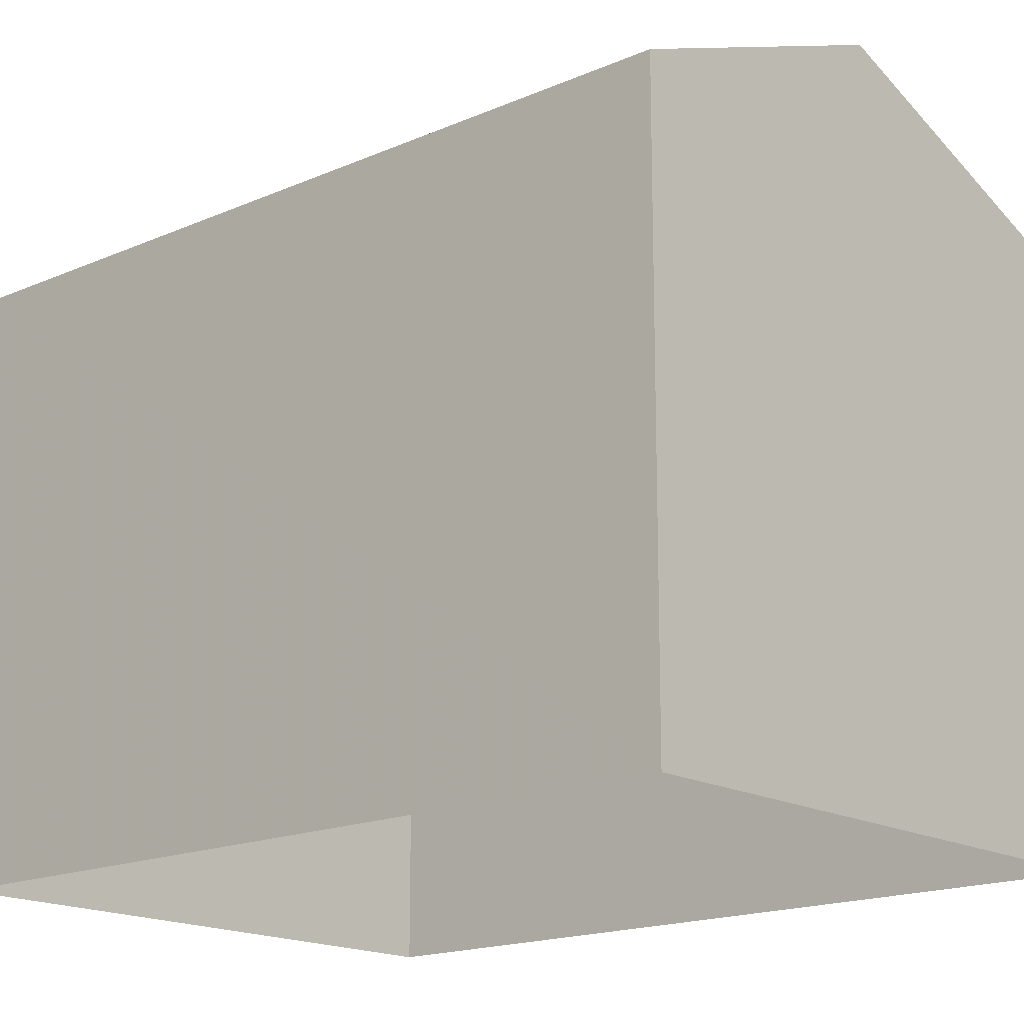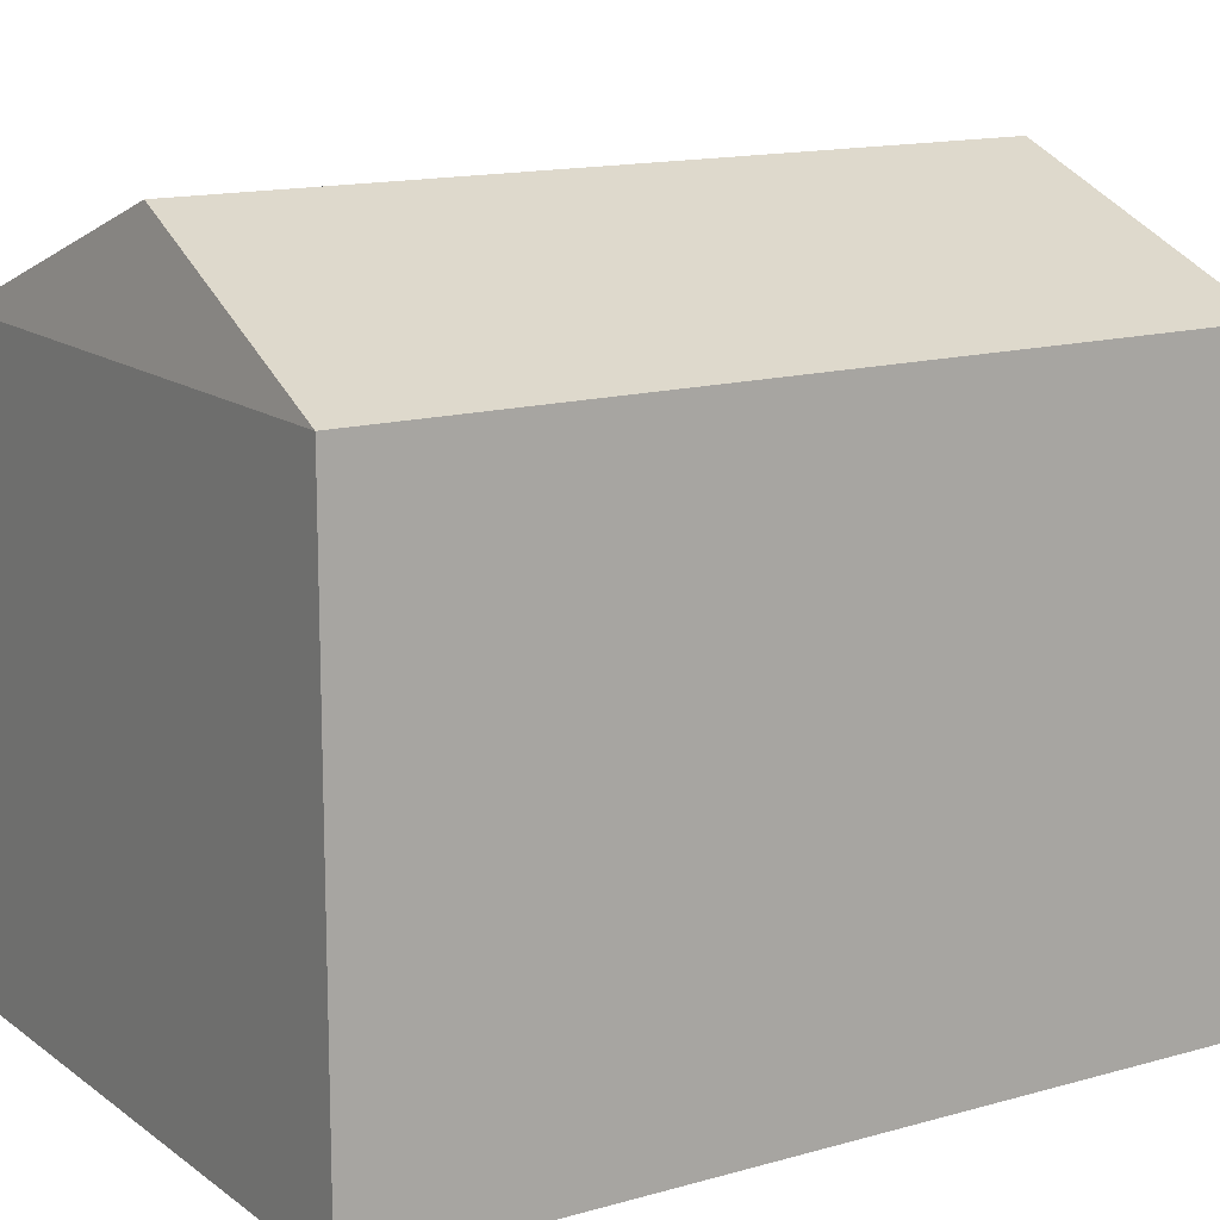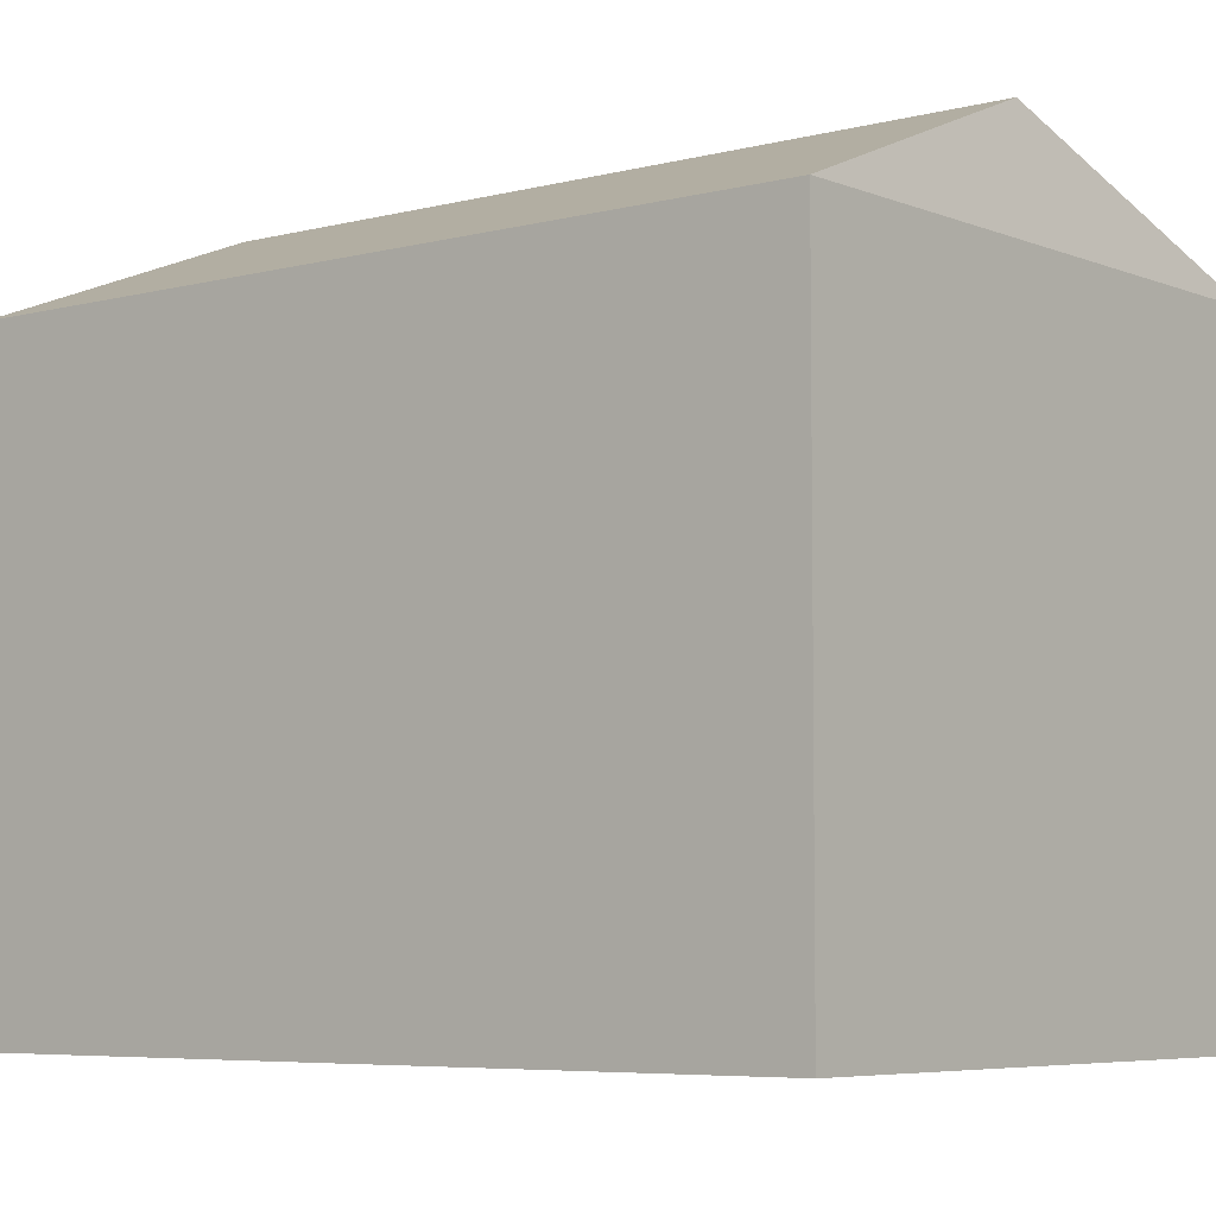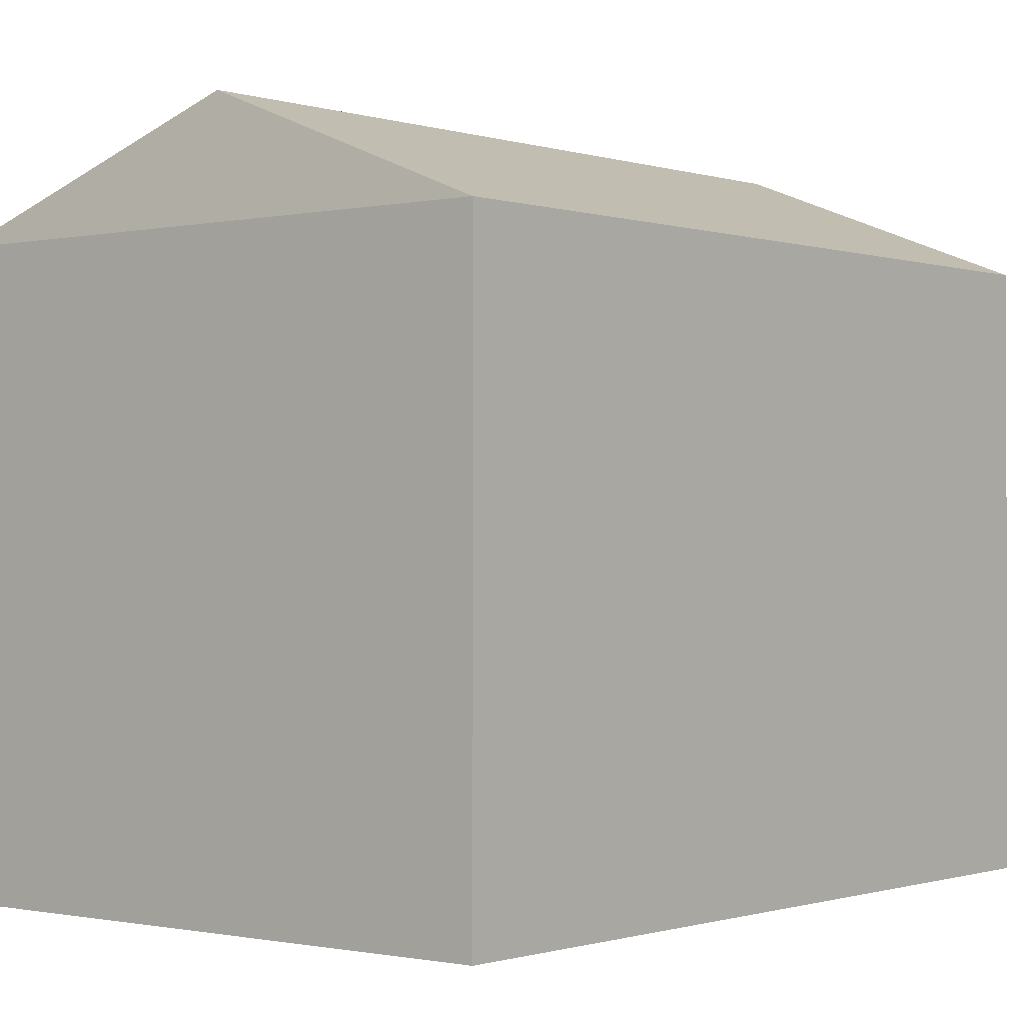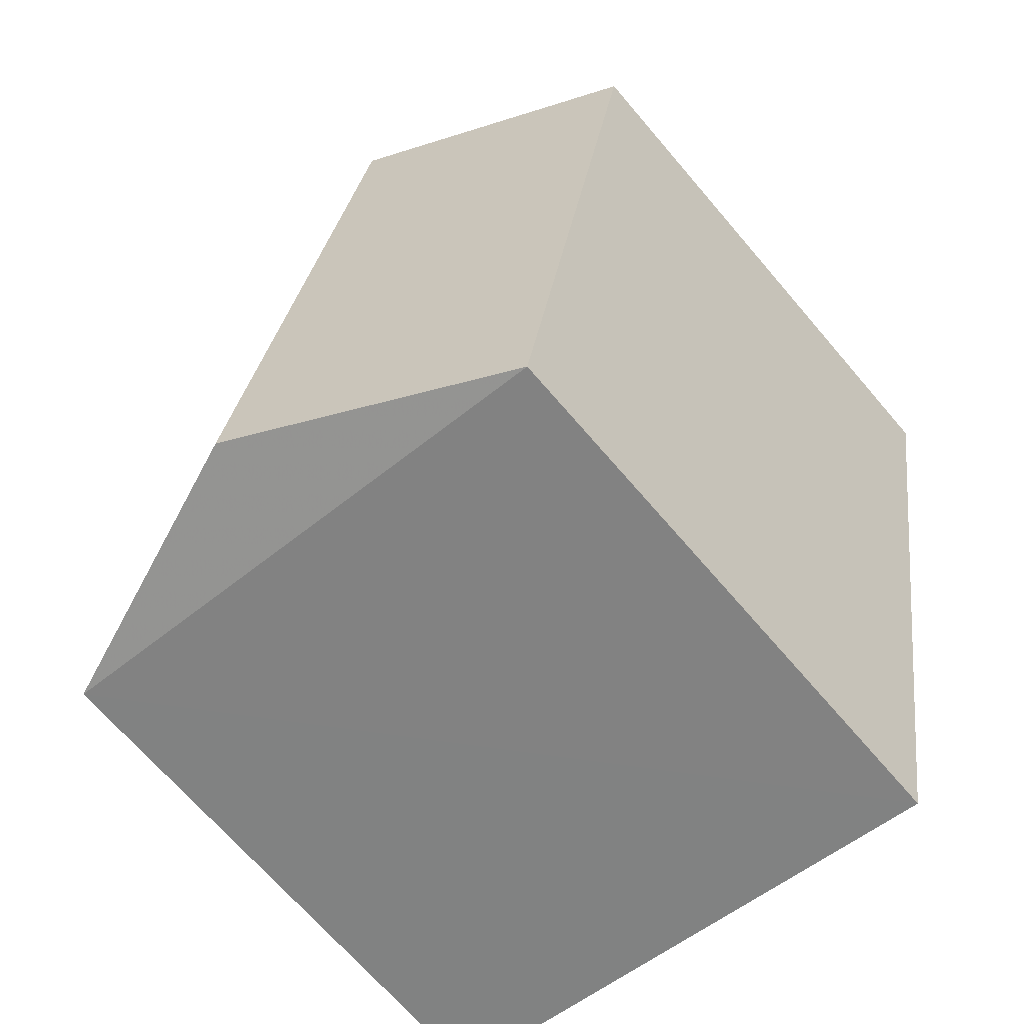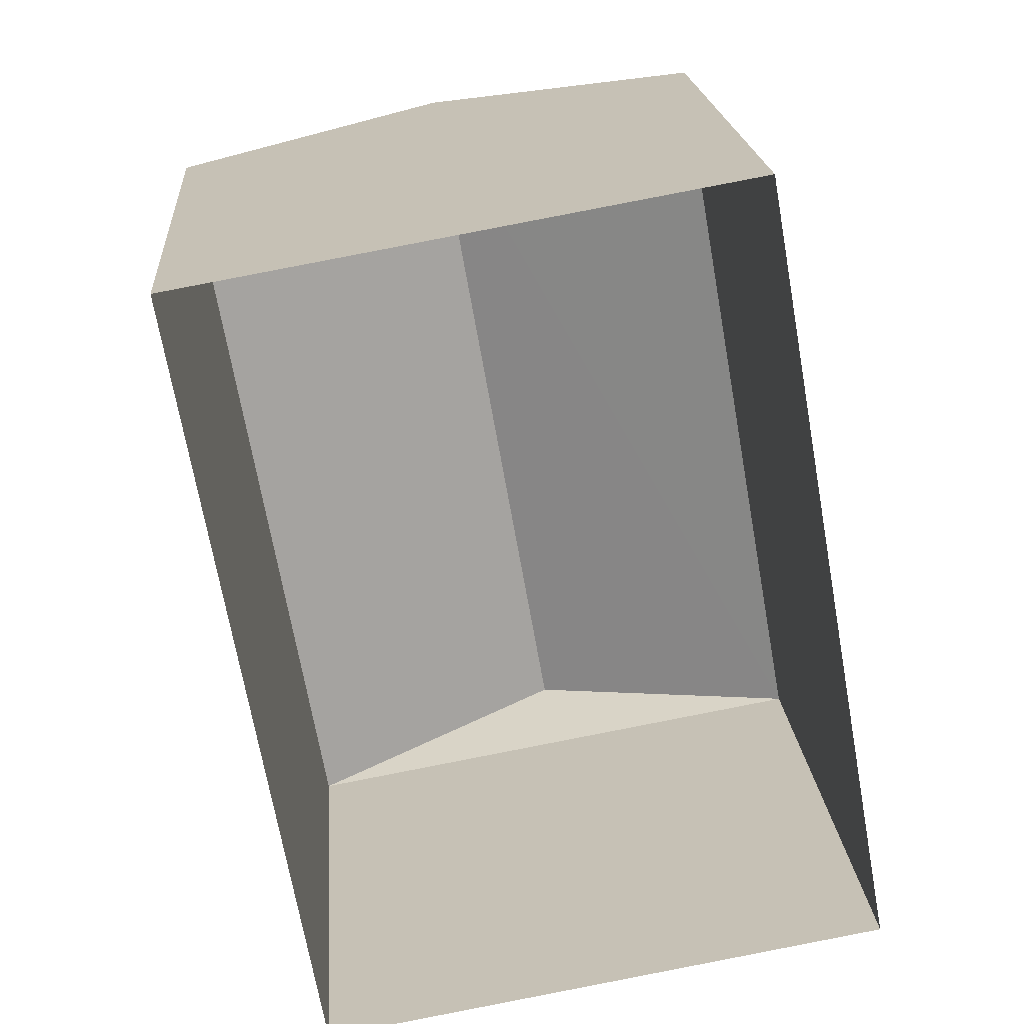
<metadata>
{"format":"obj","ext":"obj","renderer":"f3d","projection":"perspective","resolution":1024,"background":"white","views":[{"elev":-16.9,"azim":121.5,"up":"+Z"},{"elev":14.1,"azim":47.5,"up":"+Z"},{"elev":-5.8,"azim":-61.1,"up":"+Z"},{"elev":-0.6,"azim":29.2,"up":"+Z"},{"elev":-68.4,"azim":40.5,"up":"+Y"},{"elev":19.9,"azim":175.7,"up":"+Y"}]}
</metadata>
<code>
v -8.793e+04 -9.869e+04 11.3
v -8.792e+04 -9.869e+04 11.3
v -8.792e+04 -9.87e+04 11.3
v -8.793e+04 -9.87e+04 11.3
v -8.792e+04 -9.869e+04 17.79
v -8.792e+04 -9.87e+04 19.06
v -8.792e+04 -9.87e+04 17.79
v -8.792e+04 -9.869e+04 19.06
v -8.793e+04 -9.87e+04 17.78
v -8.793e+04 -9.869e+04 17.79
f 1 2 3
f 4 1 3
f 5 6 7
f 8 6 5
f 6 8 9
f 9 8 10
f 6 9 7
f 8 5 10
f 9 4 3
f 7 9 3
f 9 1 4
f 9 10 1
f 10 2 1
f 10 5 2
f 7 3 2
f 5 7 2

</code>
